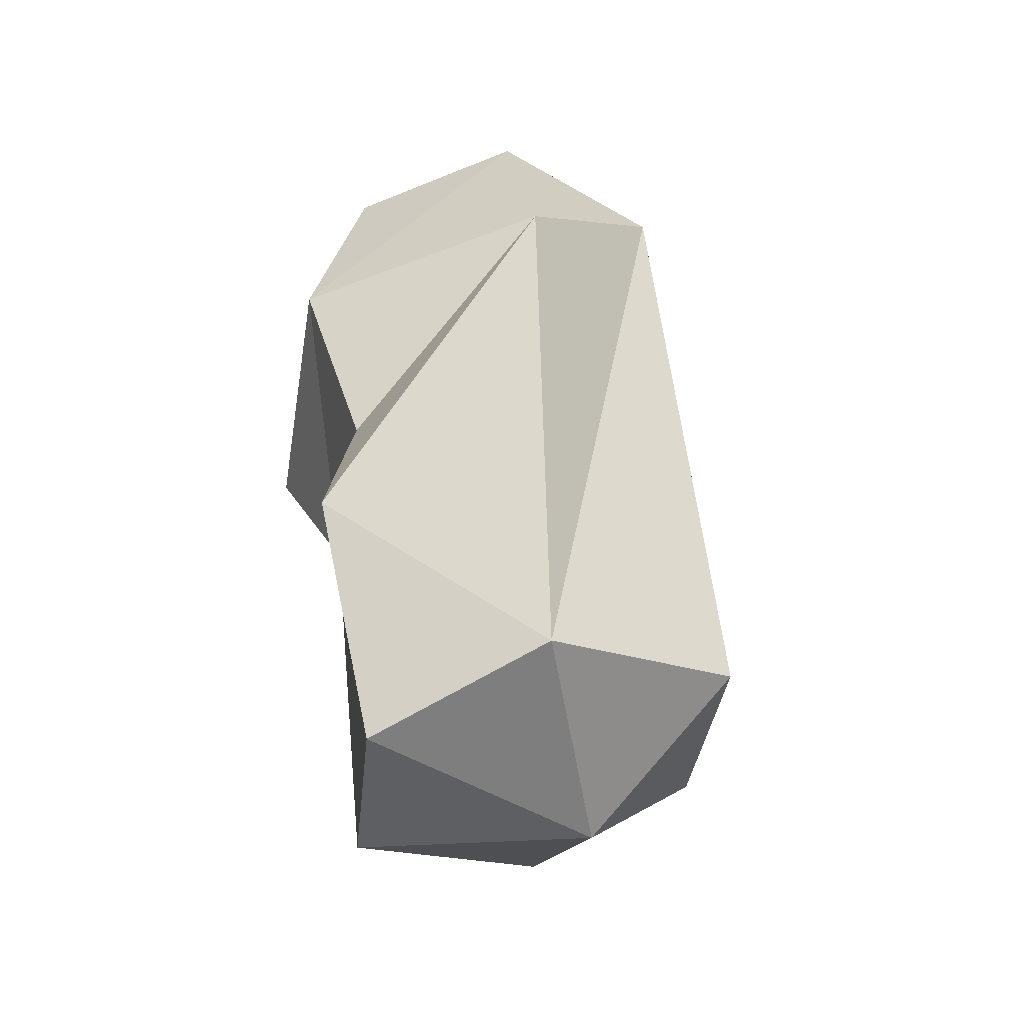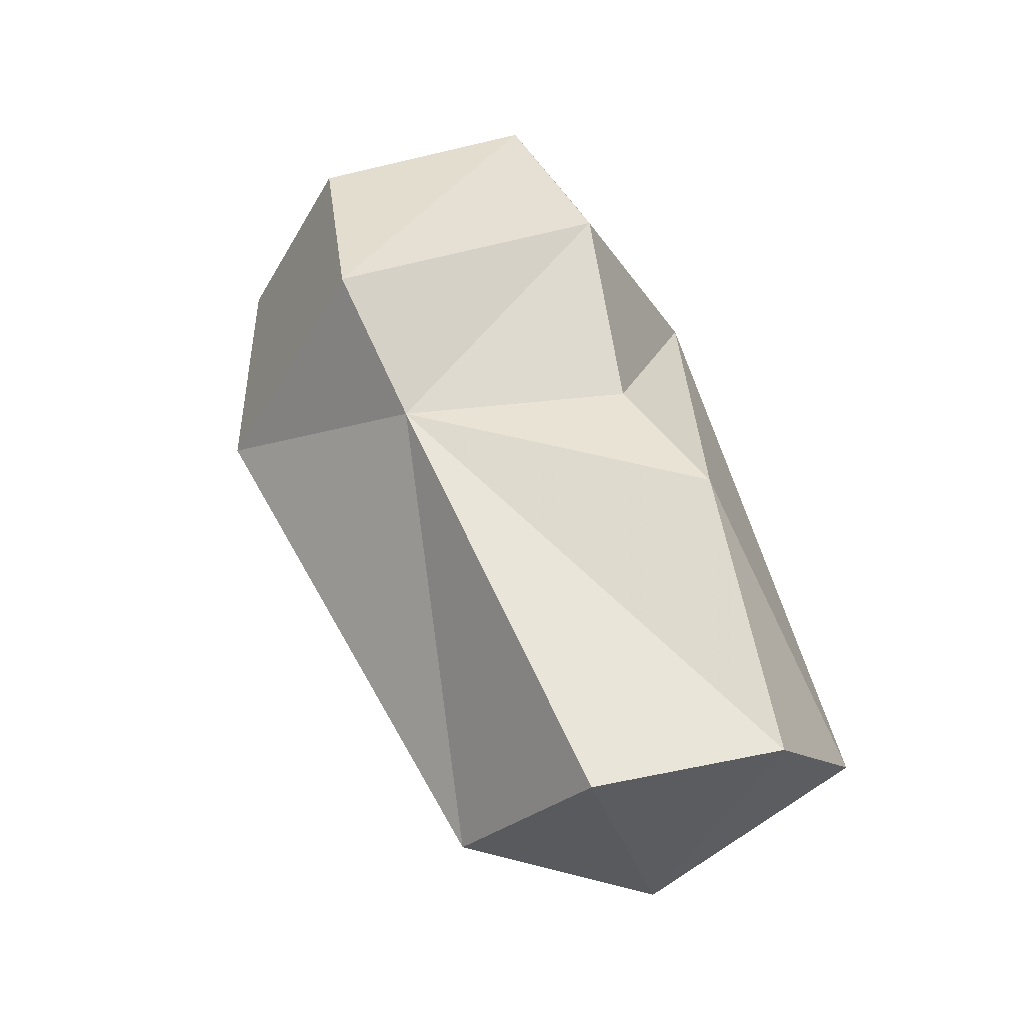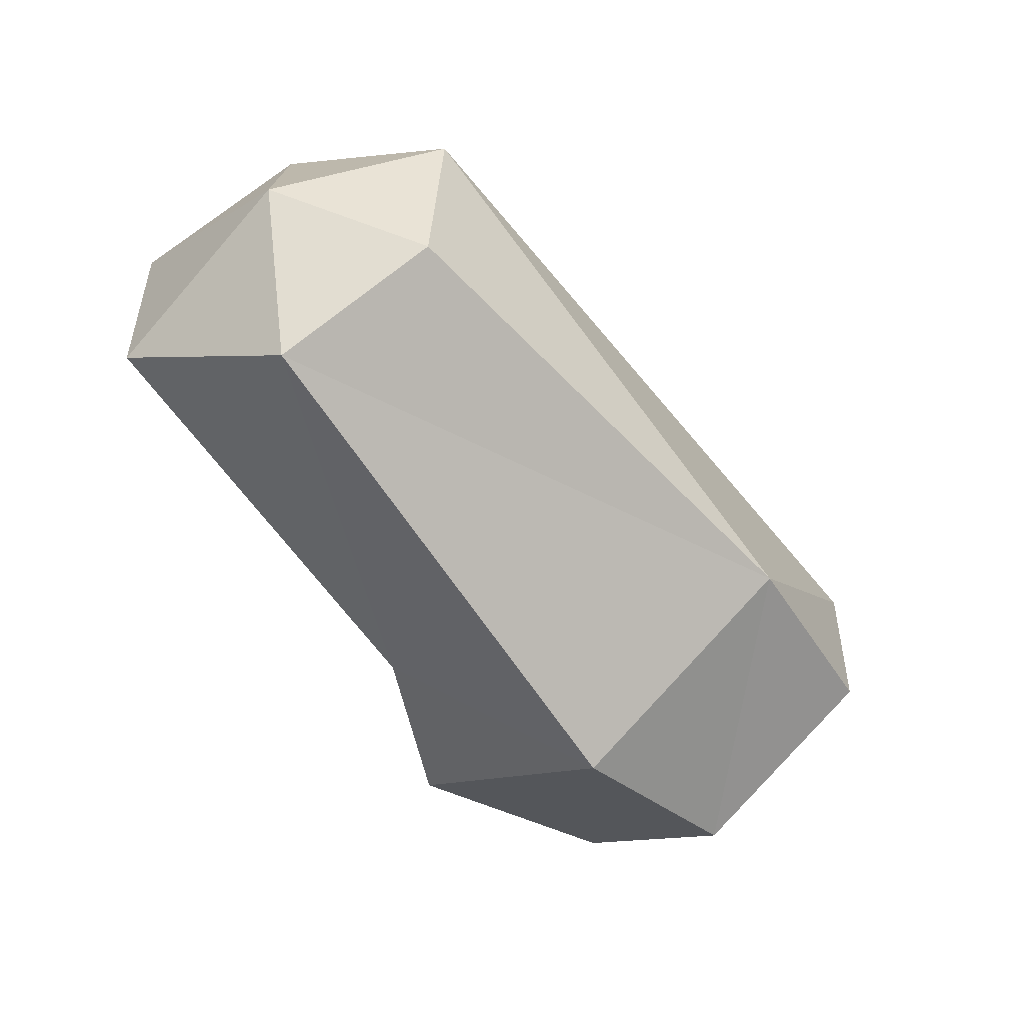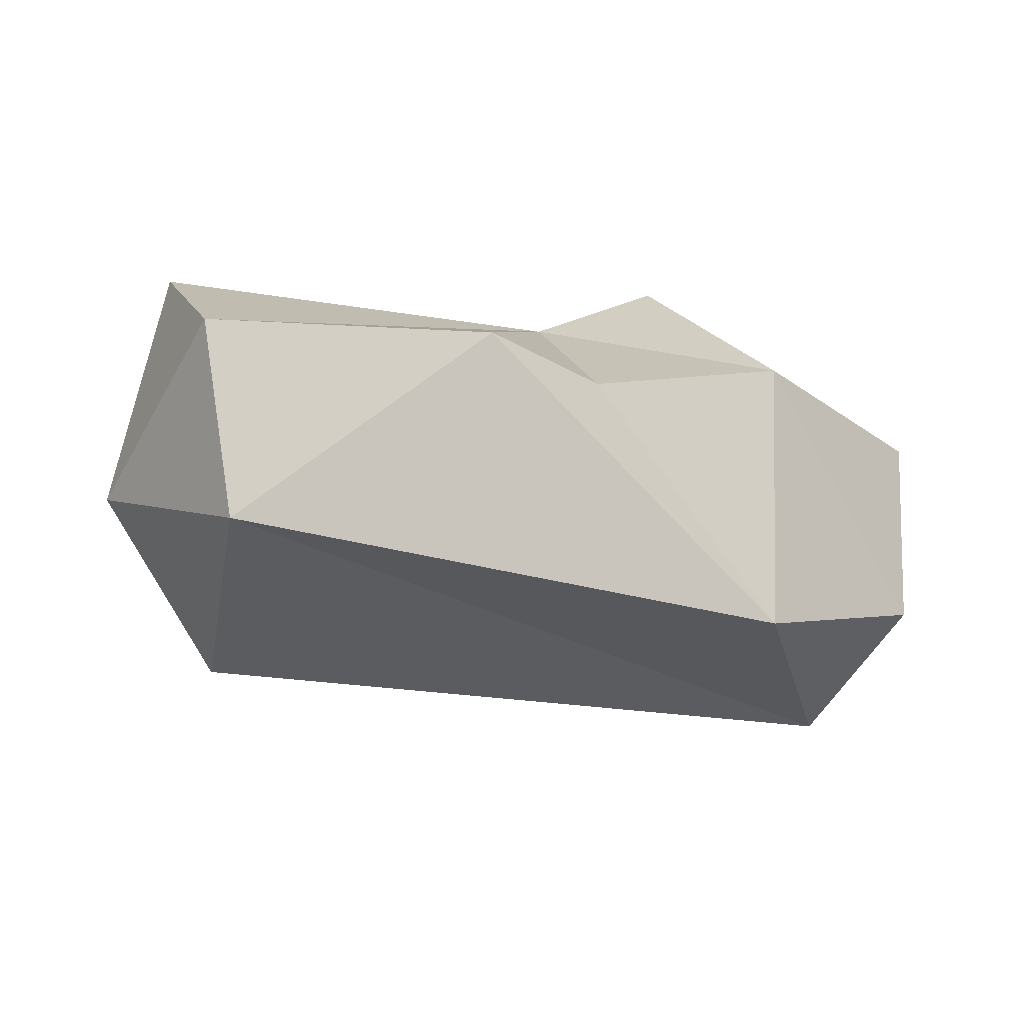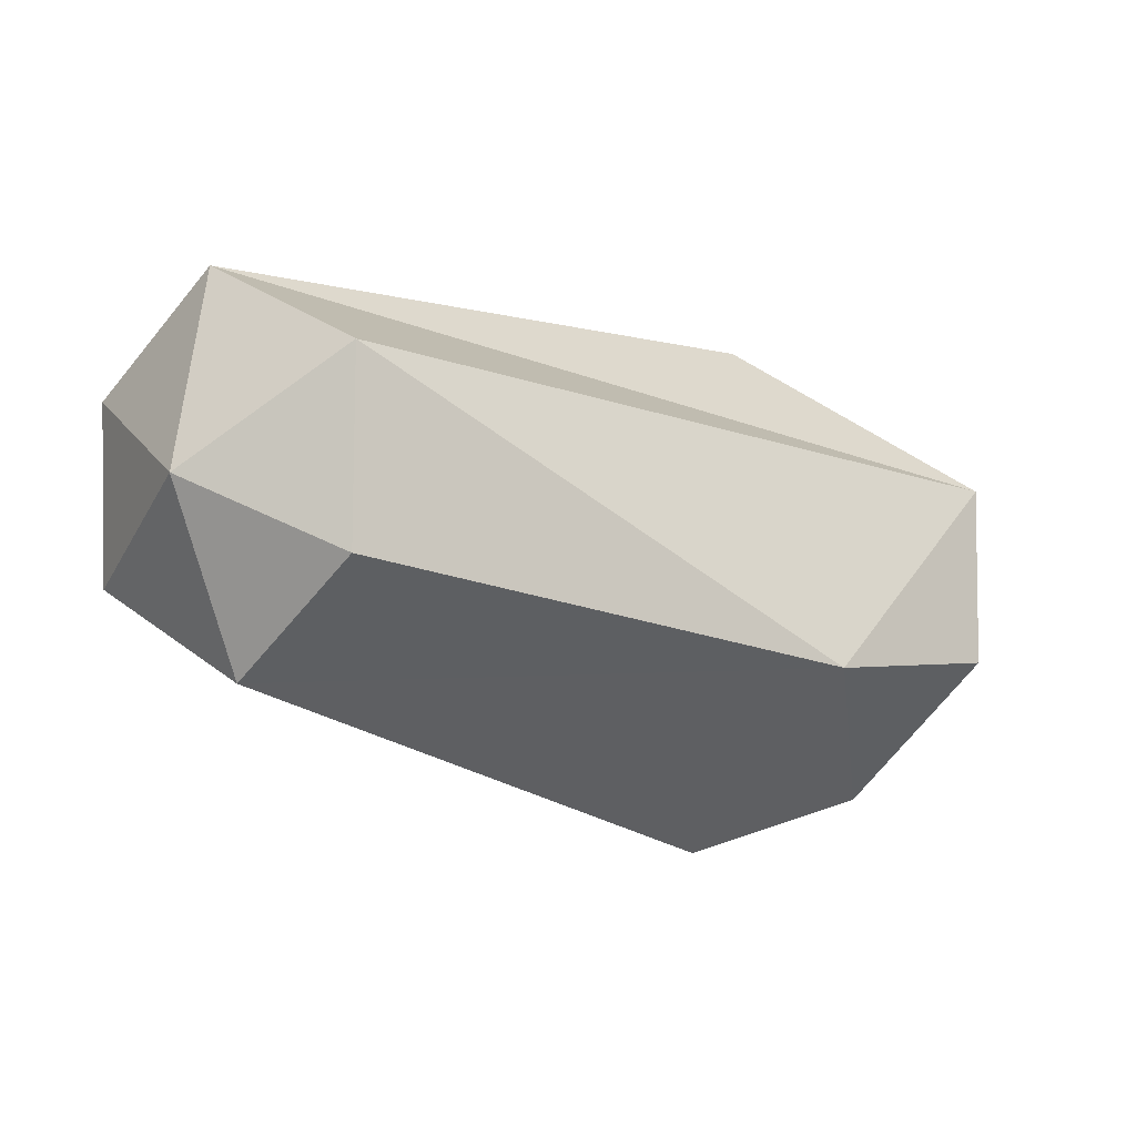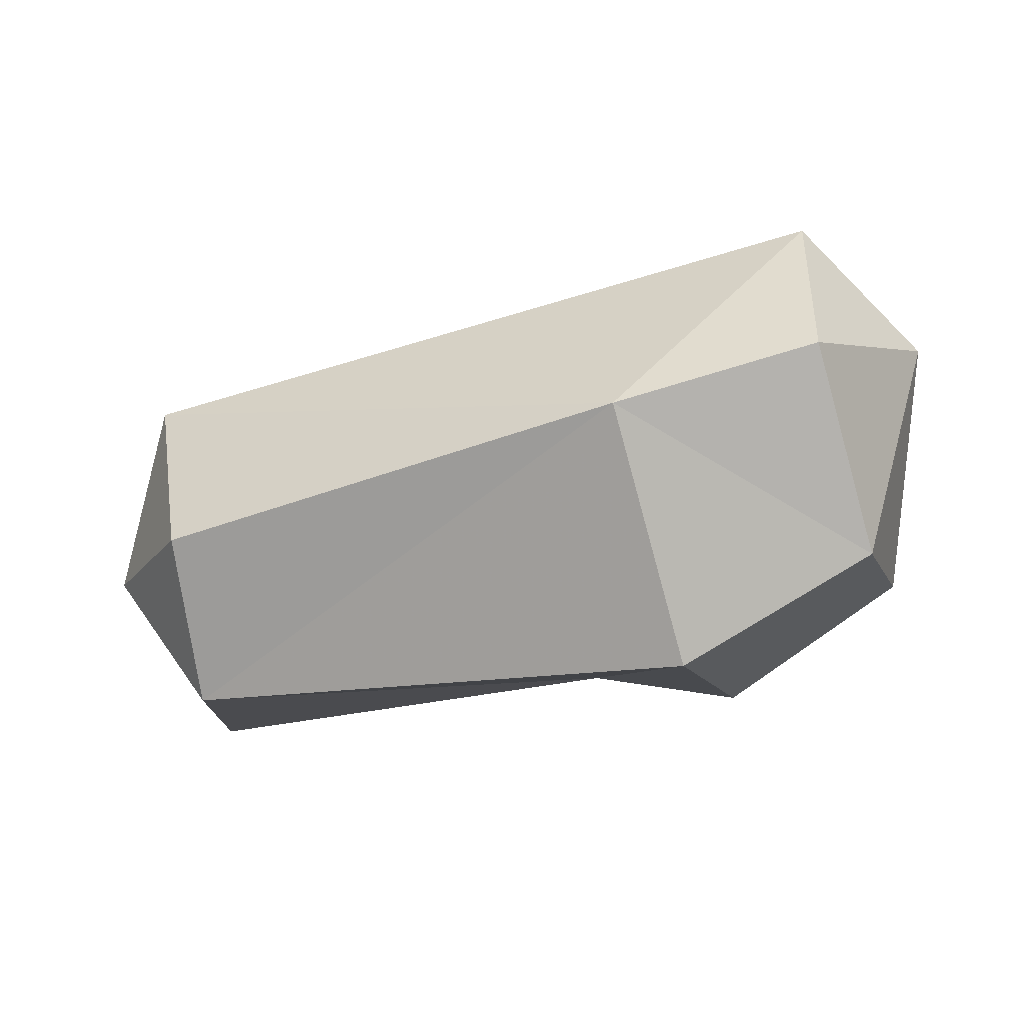
<metadata>
{"format":"obj","ext":"obj","renderer":"f3d","projection":"perspective","resolution":1024,"background":"white","views":[{"elev":42.7,"azim":-107.2,"up":"+Z"},{"elev":71.3,"azim":-109.4,"up":"+Y"},{"elev":-59.8,"azim":-64.8,"up":"+Z"},{"elev":13.8,"azim":-26.6,"up":"+Y"},{"elev":-18.3,"azim":-47.4,"up":"+Z"},{"elev":-48.3,"azim":5.8,"up":"+Z"}]}
</metadata>
<code>
o R_Arm_uppe
v -1.54 1.886 1.436
v -1.46 1.769 1.366
v -1.45 1.906 1.294
v -1.466 2.065 1.4
v -1.487 2.055 1.556
v -1.496 1.909 1.63
v -1.481 1.748 1.523
v -1.246 2.032 1.588
v -0.7694 1.717 1.489
v -1.088 1.991 1.368
v -1.127 1.973 1.557
v -1.007 1.766 1.669
v -0.8698 1.604 1.532
v -1.049 1.627 1.336
v -1.006 1.825 1.216
v -0.958 2.016 1.353
v -0.9609 1.977 1.586
v -0.8726 1.609 1.374
v -0.8372 1.773 1.283
v -0.8028 1.91 1.381
v -0.804 1.883 1.57
v -0.8354 1.741 1.63
v -1.496 1.909 1.63
v -1.496 1.909 1.63
v -1.487 2.055 1.556
v -1.496 1.909 1.63
v -1.007 1.766 1.669
v -1.496 1.909 1.63
v -1.466 2.065 1.4
v -1.487 2.055 1.556
v -1.466 2.065 1.4
v -1.487 2.055 1.556
v -1.496 1.909 1.63
v -1.007 1.766 1.669
v -1.007 1.766 1.669
v -0.8354 1.741 1.63
v -0.8028 1.91 1.381
v -0.8028 1.91 1.381
v -0.804 1.883 1.57
v -0.804 1.883 1.57
v -0.8354 1.741 1.63
v -0.8354 1.741 1.63
v -1.007 1.766 1.669
f 1 3 2
f 1 4 3
f 1 5 4
f 1 6 5
f 1 7 23
f 1 2 7
f 14 3 15
f 24 13 12
f 10 25 8
f 8 26 27
f 28 7 13
f 29 30 10
f 7 14 13
f 3 31 10
f 32 33 8
f 15 10 16
f 10 17 16
f 10 11 17
f 11 34 17
f 11 10 8
f 14 19 18
f 14 15 19
f 15 20 19
f 15 16 20
f 16 21 20
f 16 17 21
f 17 22 21
f 17 35 22
f 12 13 36
f 2 3 14
f 3 10 15
f 13 14 18
f 9 18 19
f 9 19 37
f 9 38 39
f 9 40 41
f 9 42 13
f 9 13 18
f 8 43 11
f 7 2 14

</code>
